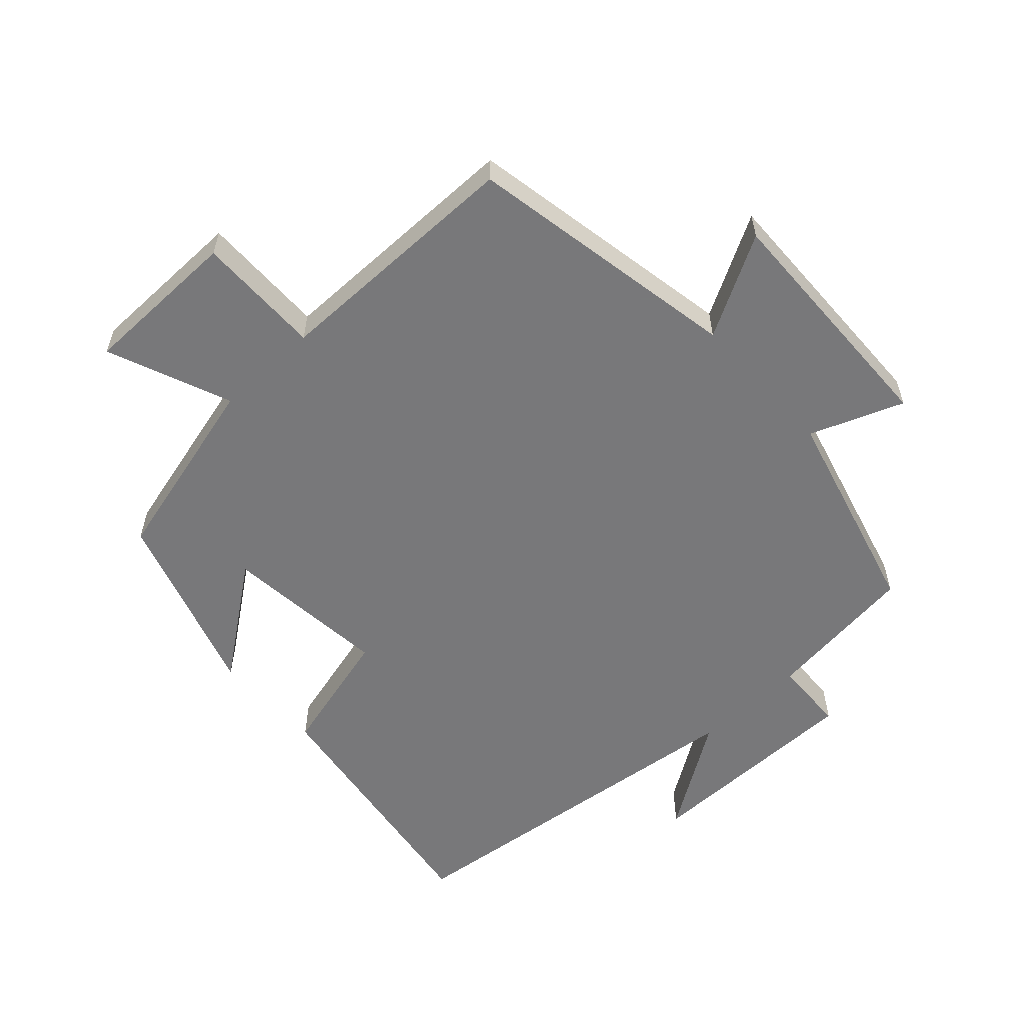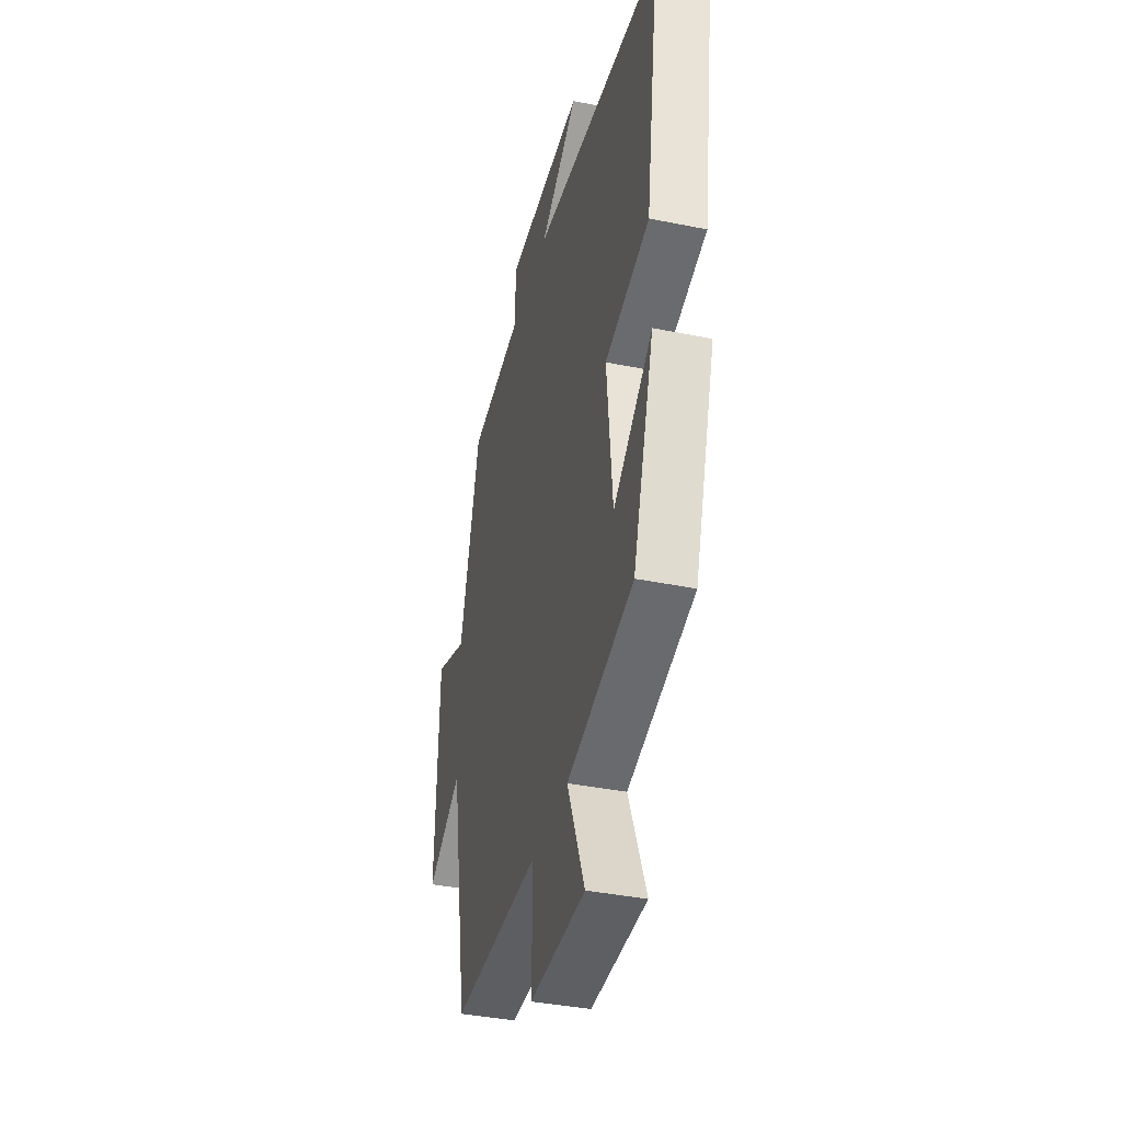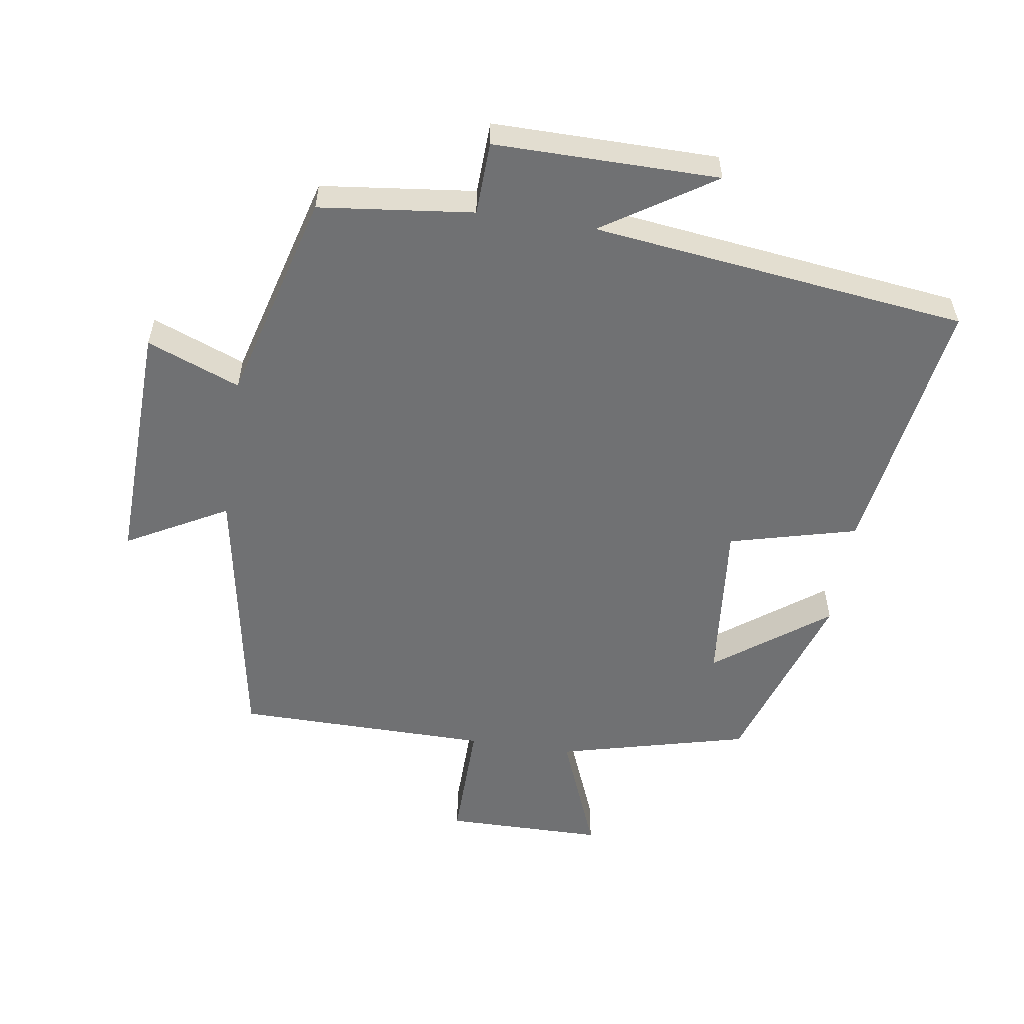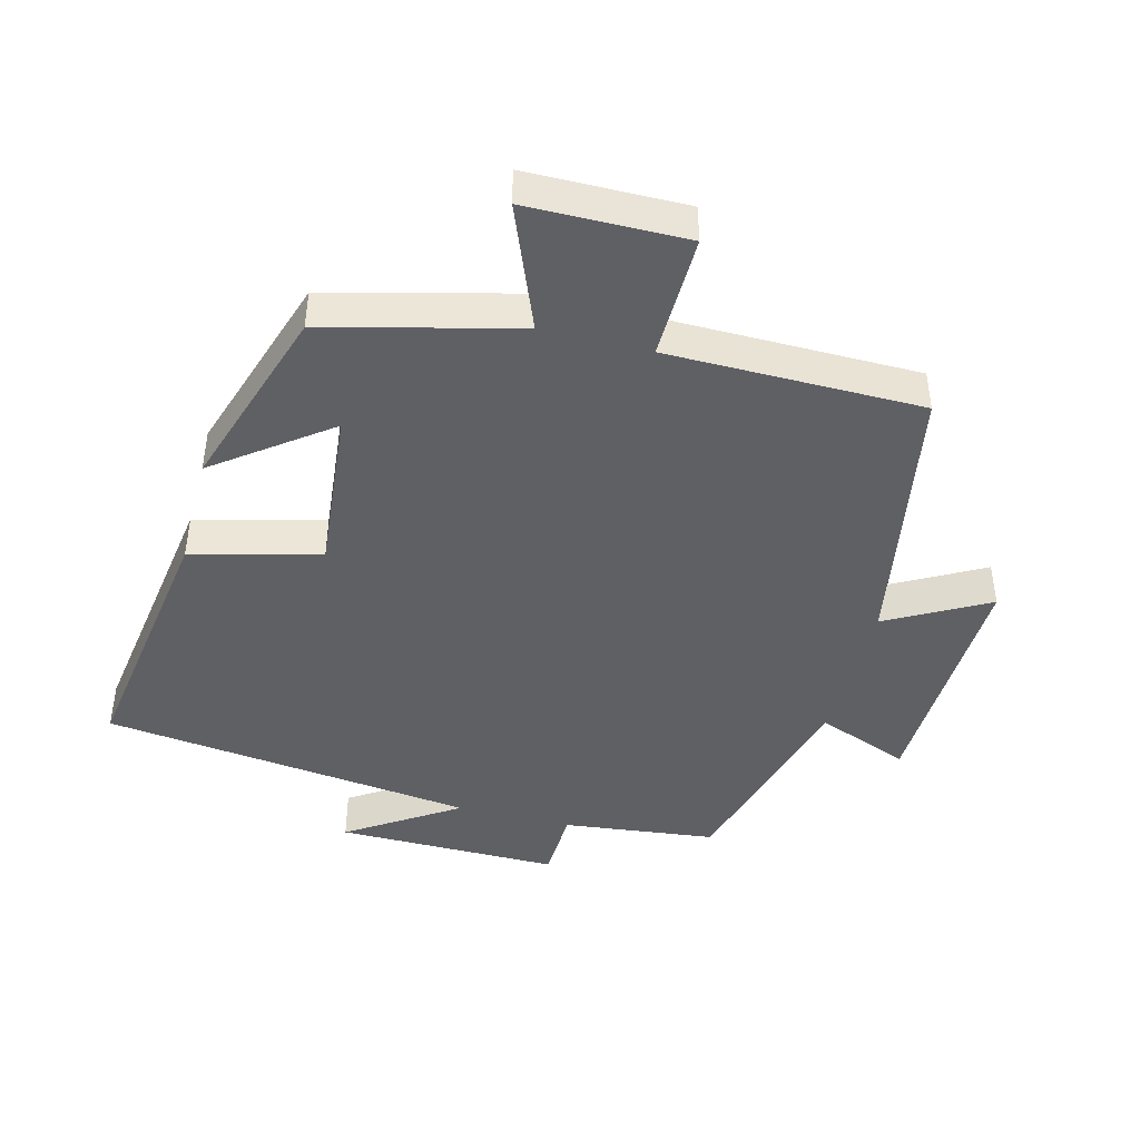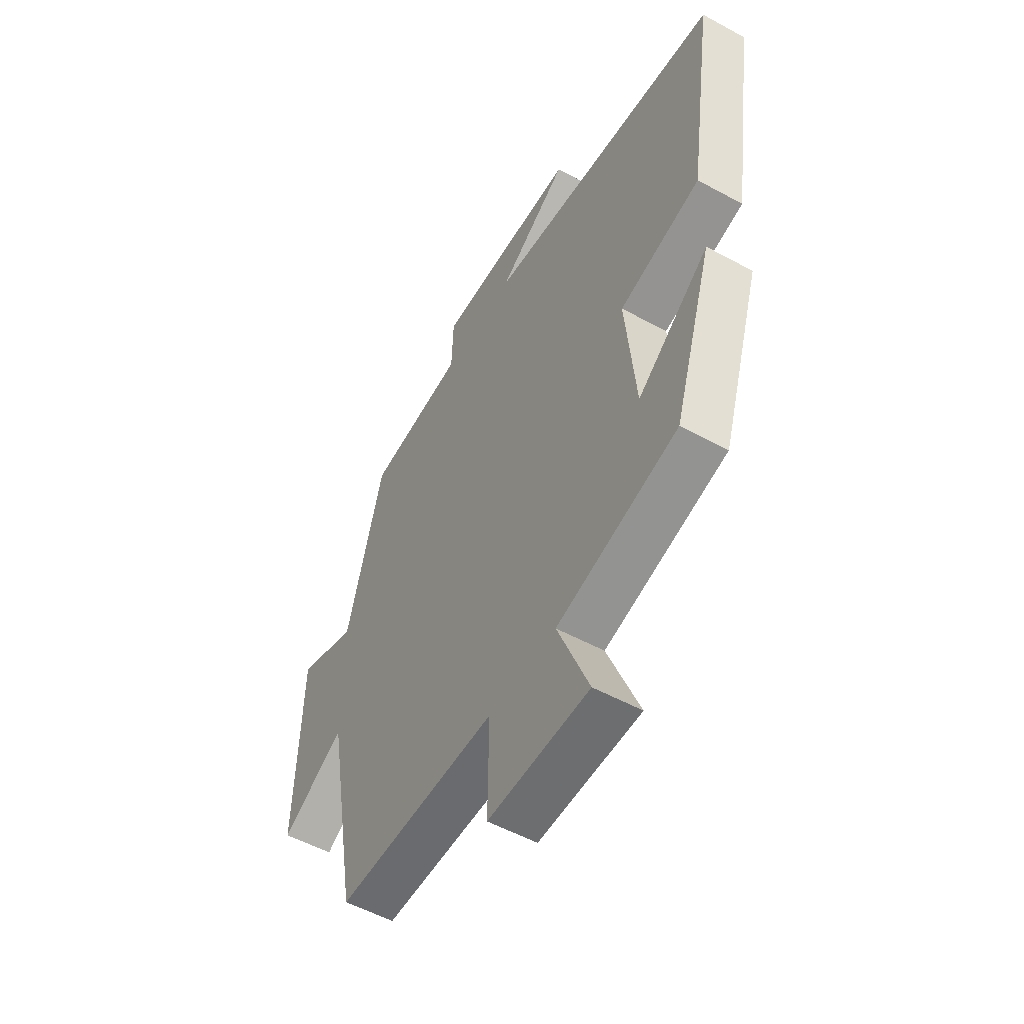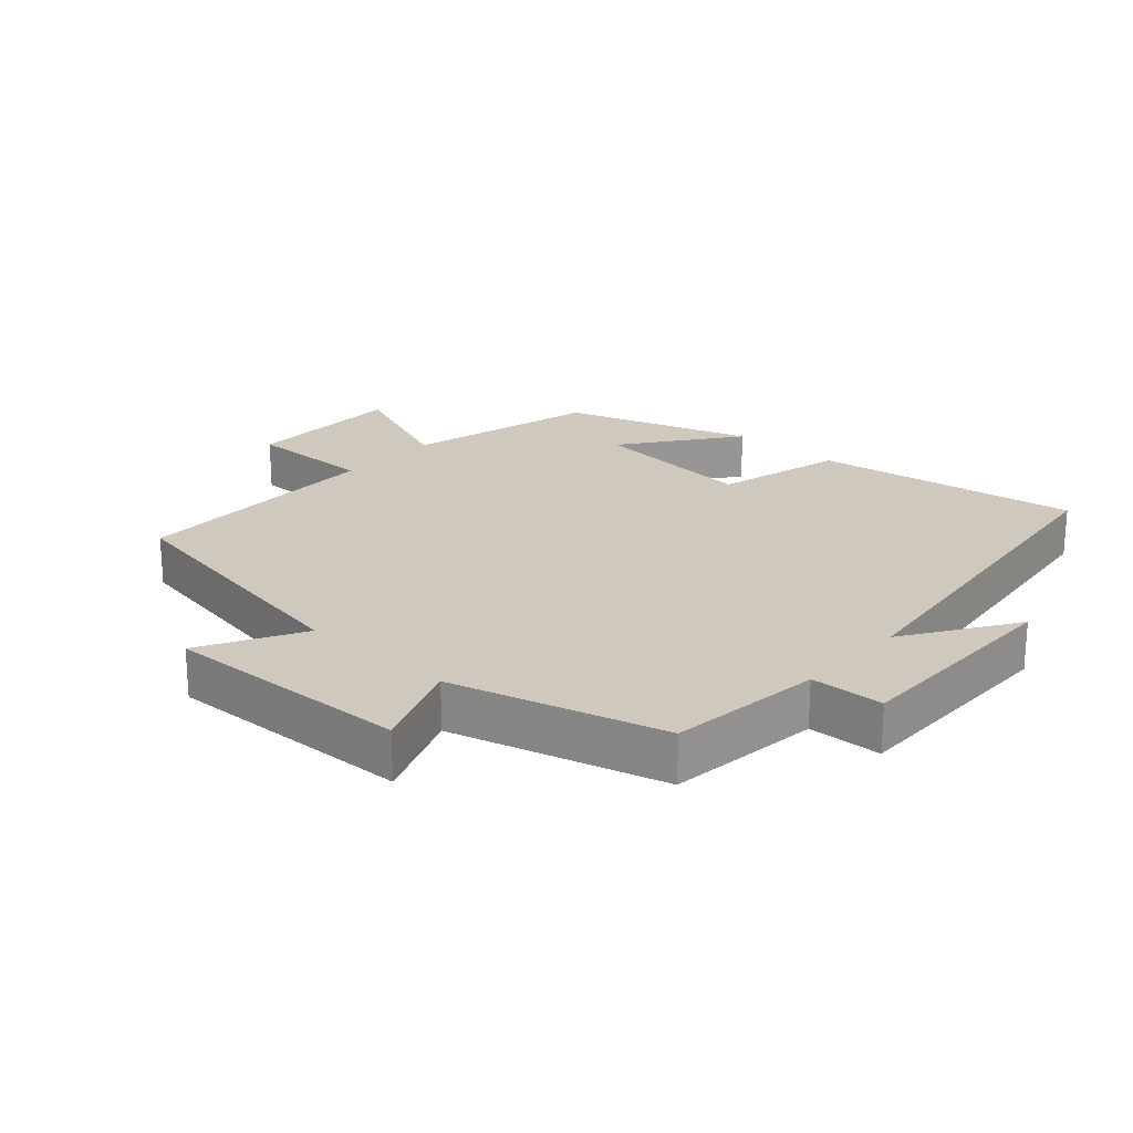
<metadata>
{"format":"obj","ext":"obj","renderer":"f3d","projection":"perspective","resolution":1024,"background":"white","views":[{"elev":-57.6,"azim":-137.2,"up":"+Y"},{"elev":-39.0,"azim":75.7,"up":"+Z"},{"elev":-55.2,"azim":-8.7,"up":"+Y"},{"elev":-43.8,"azim":165.5,"up":"+Y"},{"elev":-53.8,"azim":59.8,"up":"+Z"},{"elev":22.4,"azim":-48.0,"up":"+Y"}]}
</metadata>
<code>
v -0.413 0.07 0.473
v -0.181 0.07 0.5
v -0.177 0.07 0.61
v 0.161 0.07 0.608
v -0.005 0.07 0.5
v 0.56 0.07 0.43
v 0.5 0.07 0.031
v 0.307 0.07 -0.019
v 0.331 0.07 -0.269
v 0.5 0.07 -0.143
v 0.408 0.07 -0.427
v 0.12 0.07 -0.5
v 0.195 0.07 -0.687
v -0.045 0.07 -0.689
v -0.042 0.07 -0.5
v -0.426 0.07 -0.497
v -0.5 0.07 -0.082
v -0.652 0.07 -0.165
v -0.64 0.07 0.209
v -0.5 0.07 0.154
v -0.413 0 0.473
v -0.181 0 0.5
v -0.177 0 0.61
v 0.161 0 0.608
v -0.005 0 0.5
v 0.56 0 0.43
v 0.5 0 0.031
v 0.307 0 -0.019
v 0.331 0 -0.269
v 0.5 0 -0.143
v 0.408 0 -0.427
v 0.12 0 -0.5
v 0.195 0 -0.687
v -0.045 0 -0.689
v -0.042 0 -0.5
v -0.426 0 -0.497
v -0.5 0 -0.082
v -0.652 0 -0.165
v -0.64 0 0.209
v -0.5 0 0.154
f 17 18 19 20
f 15 16 17 20
f 15 20 1 2
f 12 13 14 15
f 9 10 11 12
f 8 9 12 15
f 5 6 7 8
f 5 8 15 2
f 2 3 4 5
f 40 39 38 37
f 40 37 36 35
f 22 21 40 35
f 35 34 33 32
f 32 31 30 29
f 35 32 29 28
f 28 27 26 25
f 22 35 28 25
f 25 24 23 22
f 1 21 22 2
f 2 22 23 3
f 3 23 24 4
f 4 24 25 5
f 5 25 26 6
f 6 26 27 7
f 7 27 28 8
f 8 28 29 9
f 9 29 30 10
f 10 30 31 11
f 11 31 32 12
f 12 32 33 13
f 13 33 34 14
f 14 34 35 15
f 15 35 36 16
f 16 36 37 17
f 17 37 38 18
f 18 38 39 19
f 19 39 40 20
f 20 40 21 1

</code>
